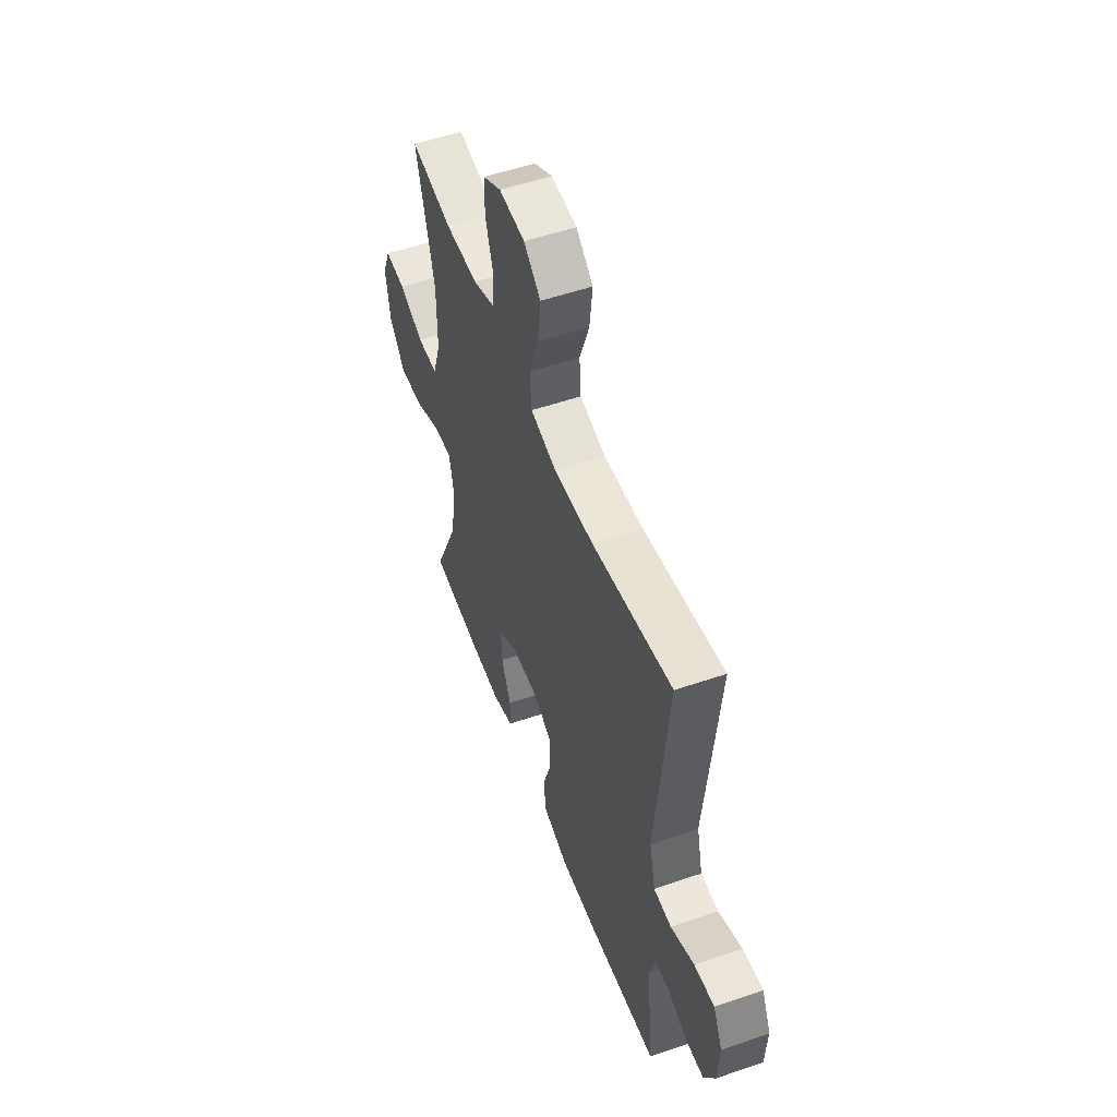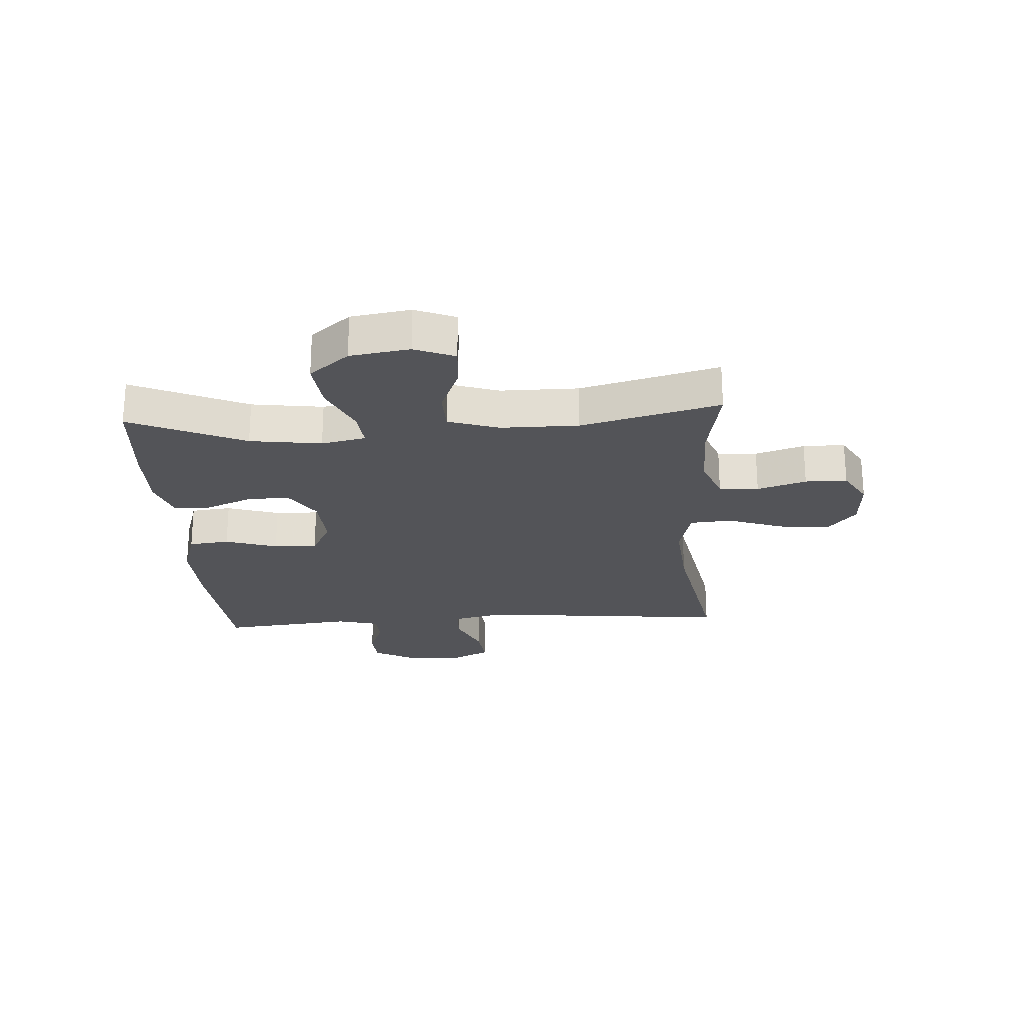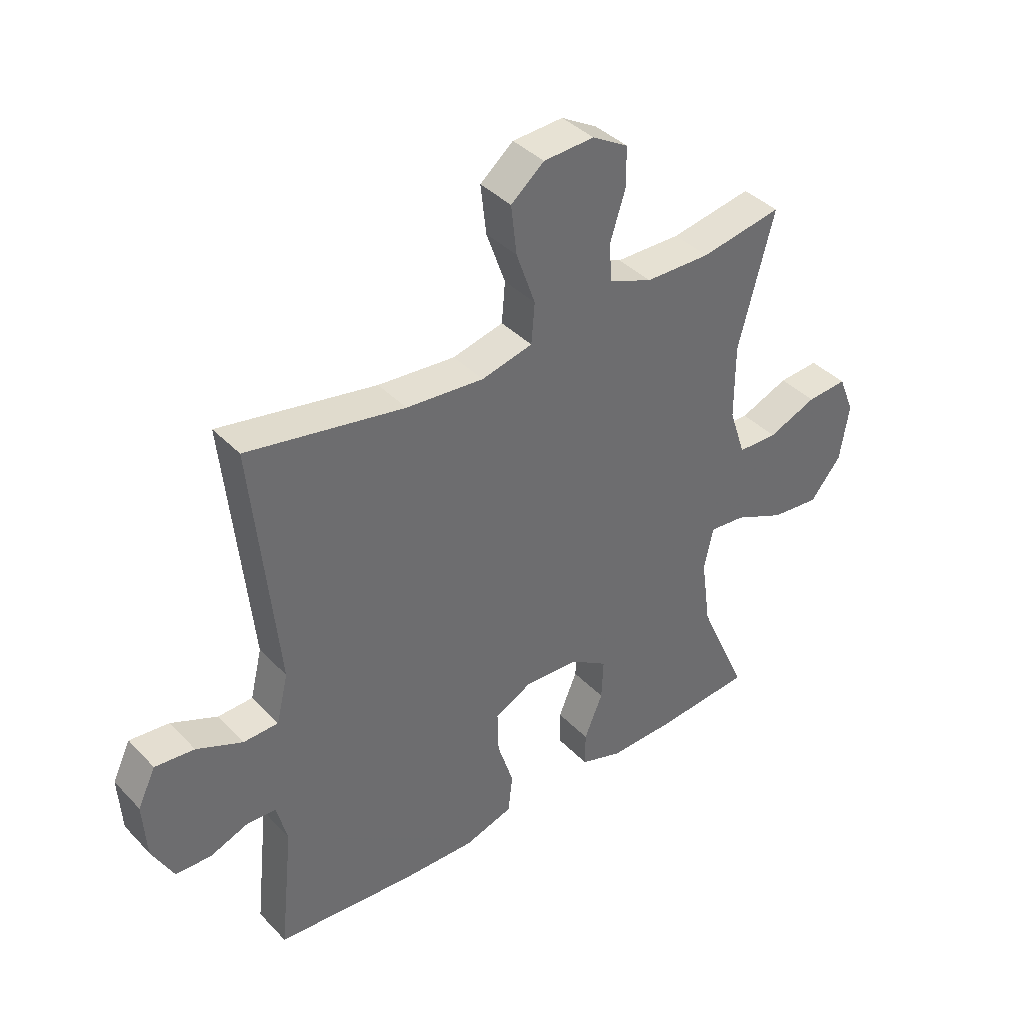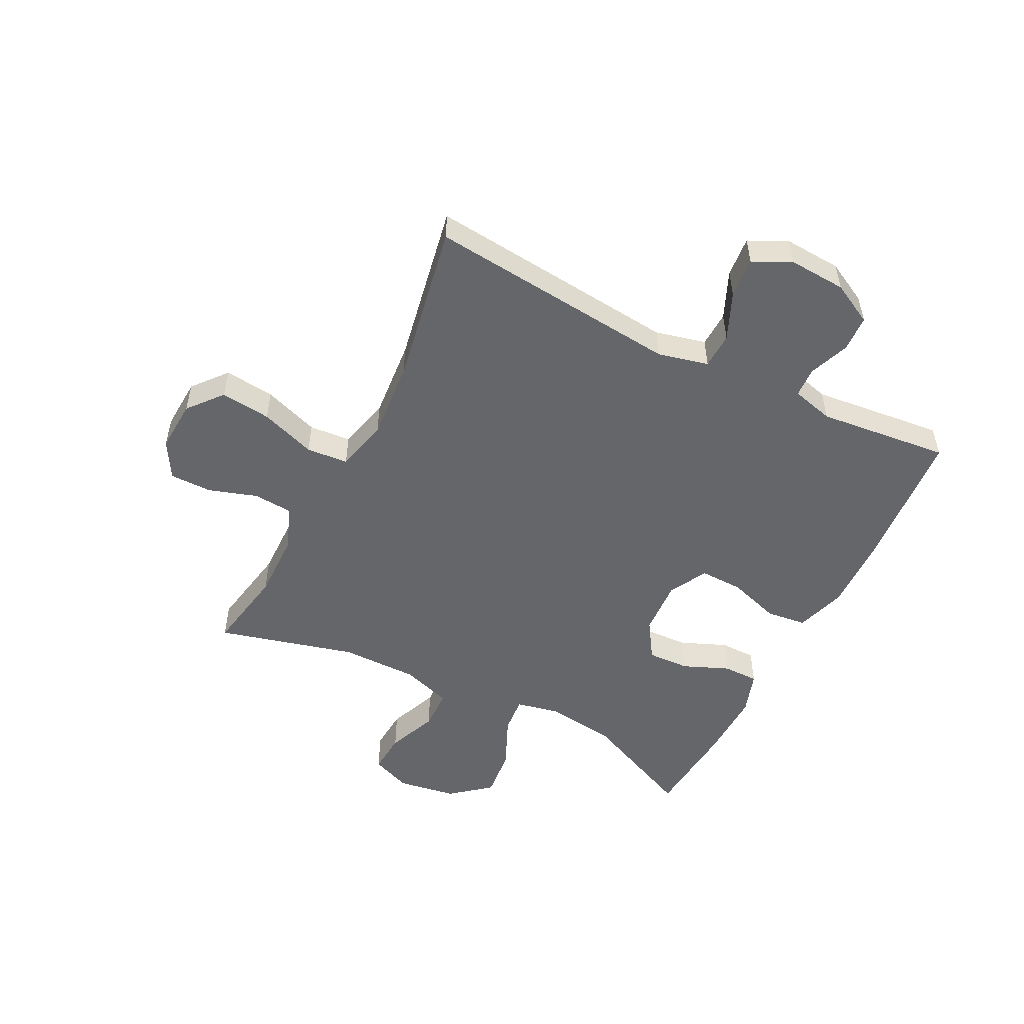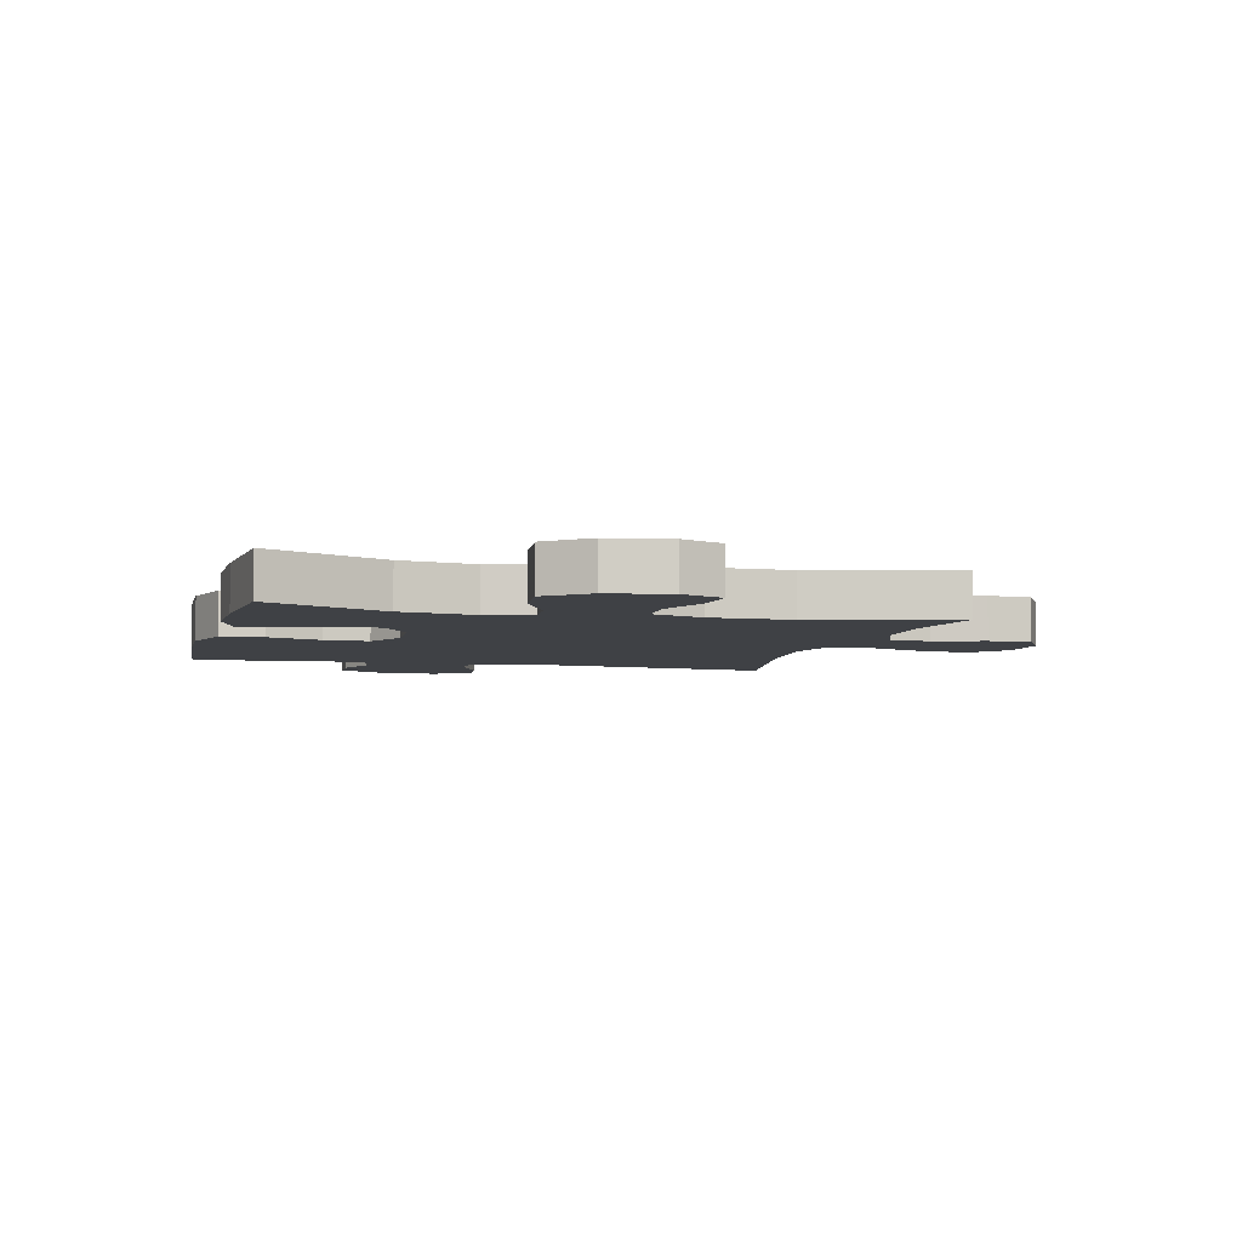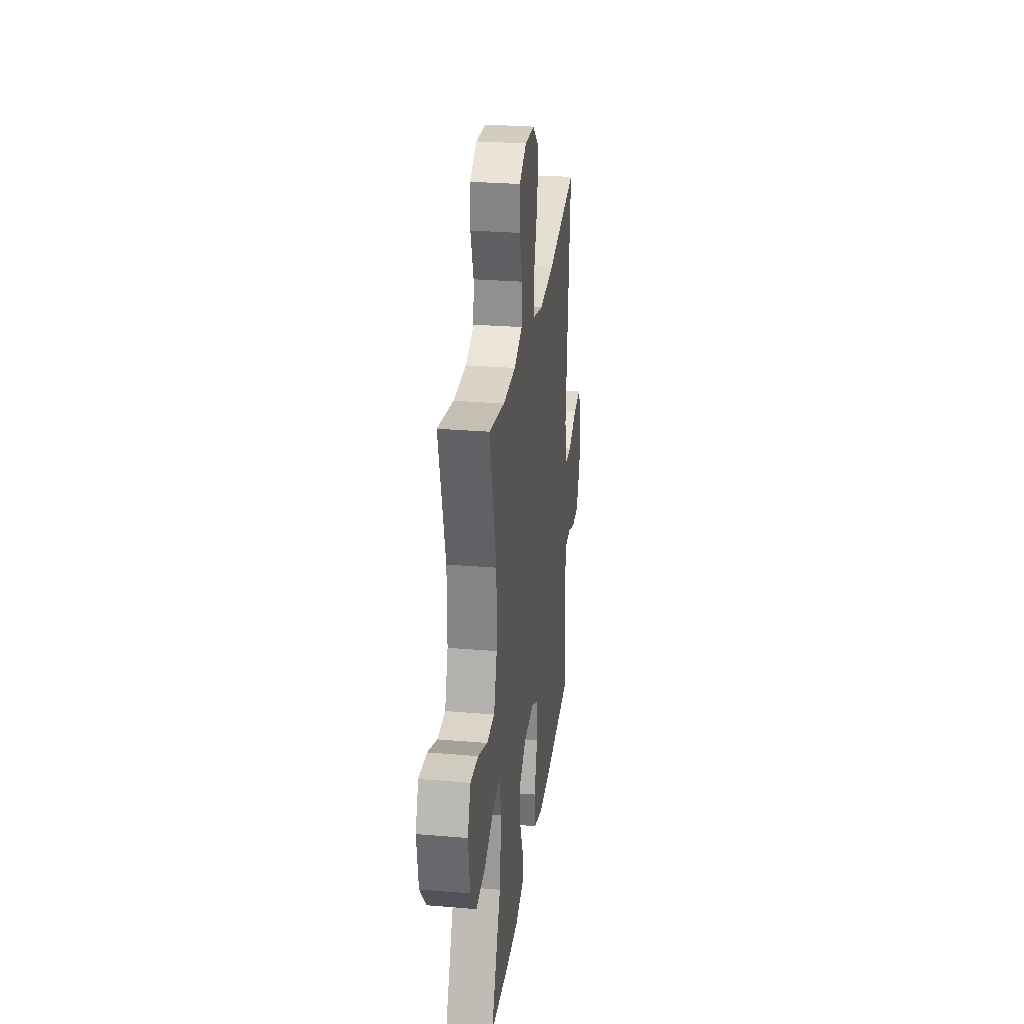
<metadata>
{"format":"obj","ext":"obj","renderer":"f3d","projection":"perspective","resolution":1024,"background":"white","views":[{"elev":53.3,"azim":69.8,"up":"+Z"},{"elev":-23.5,"azim":-86.4,"up":"+Y"},{"elev":39.2,"azim":141.5,"up":"+Z"},{"elev":-51.8,"azim":63.1,"up":"+Y"},{"elev":-5.4,"azim":-104.5,"up":"+Y"},{"elev":27.5,"azim":-82.6,"up":"+Z"}]}
</metadata>
<code>
v -0.5 0.07 -0.5
v -0.412 0.07 -0.303
v -0.395 0.07 -0.18
v -0.411 0.07 -0.104
v -0.475 0.07 -0.11
v -0.566 0.07 -0.151
v -0.652 0.07 -0.16
v -0.708 0.07 -0.092
v -0.724 0.07 0.01
v -0.696 0.07 0.079
v -0.624 0.07 0.074
v -0.537 0.07 0.039
v -0.466 0.07 0.041
v -0.437 0.07 0.128
v -0.437 0.07 0.262
v -0.5 0.07 0.5
v -0.355 0.07 0.474
v -0.239 0.07 0.476
v -0.162 0.07 0.506
v -0.157 0.07 0.574
v -0.184 0.07 0.658
v -0.184 0.07 0.73
v -0.12 0.07 0.767
v -0.03 0.07 0.762
v 0.029 0.07 0.713
v 0.019 0.07 0.626
v -0.015 0.07 0.53
v -0.009 0.07 0.458
v 0.082 0.07 0.436
v 0.22 0.07 0.448
v 0.5 0.07 0.5
v 0.456 0.07 0.063
v 0.477 0.07 -0.024
v 0.539 0.07 -0.026
v 0.621 0.07 0.01
v 0.691 0.07 0.017
v 0.723 0.07 -0.049
v 0.717 0.07 -0.148
v 0.679 0.07 -0.22
v 0.616 0.07 -0.223
v 0.547 0.07 -0.197
v 0.495 0.07 -0.2
v 0.476 0.07 -0.273
v 0.5 0.07 -0.5
v 0.254 0.07 -0.521
v 0.122 0.07 -0.525
v 0.035 0.07 -0.498
v 0.027 0.07 -0.428
v 0.056 0.07 -0.338
v 0.058 0.07 -0.263
v -0.009 0.07 -0.228
v -0.106 0.07 -0.234
v -0.172 0.07 -0.277
v -0.169 0.07 -0.35
v -0.136 0.07 -0.429
v -0.136 0.07 -0.491
v -0.211 0.07 -0.516
v -0.328 0.07 -0.514
v -0.5 0 -0.5
v -0.412 0 -0.303
v -0.395 0 -0.18
v -0.411 0 -0.104
v -0.475 0 -0.11
v -0.566 0 -0.151
v -0.652 0 -0.16
v -0.708 0 -0.092
v -0.724 0 0.01
v -0.696 0 0.079
v -0.624 0 0.074
v -0.537 0 0.039
v -0.466 0 0.041
v -0.437 0 0.128
v -0.437 0 0.262
v -0.5 0 0.5
v -0.355 0 0.474
v -0.239 0 0.476
v -0.162 0 0.506
v -0.157 0 0.574
v -0.184 0 0.658
v -0.184 0 0.73
v -0.12 0 0.767
v -0.03 0 0.762
v 0.029 0 0.713
v 0.019 0 0.626
v -0.015 0 0.53
v -0.009 0 0.458
v 0.082 0 0.436
v 0.22 0 0.448
v 0.5 0 0.5
v 0.456 0 0.063
v 0.477 0 -0.024
v 0.539 0 -0.026
v 0.621 0 0.01
v 0.691 0 0.017
v 0.723 0 -0.049
v 0.717 0 -0.148
v 0.679 0 -0.22
v 0.616 0 -0.223
v 0.547 0 -0.197
v 0.495 0 -0.2
v 0.476 0 -0.273
v 0.5 0 -0.5
v 0.254 0 -0.521
v 0.122 0 -0.525
v 0.035 0 -0.498
v 0.027 0 -0.428
v 0.056 0 -0.338
v 0.058 0 -0.263
v -0.009 0 -0.228
v -0.106 0 -0.234
v -0.172 0 -0.277
v -0.169 0 -0.35
v -0.136 0 -0.429
v -0.136 0 -0.491
v -0.211 0 -0.516
v -0.328 0 -0.514
f 57 58 1 2
f 54 55 56 57
f 53 54 57 2
f 52 53 2 3
f 51 52 3 4
f 46 47 48 49
f 46 49 50
f 43 44 45 46
f 42 43 46 50
f 38 39 40 41
f 38 41 42
f 34 35 36 37
f 33 34 37 38
f 30 31 32
f 29 30 32 33
f 28 29 33
f 24 25 26 27
f 22 23 24 27
f 20 21 22 27
f 19 20 27 28
f 18 19 28 33
f 15 16 17
f 14 15 17 18
f 13 14 18 33
f 9 10 11 12
f 5 6 7 8
f 4 5 8 9
f 51 4 9 12
f 42 50 51
f 33 38 42 51
f 12 13 33 51
f 60 59 116 115
f 115 114 113 112
f 60 115 112 111
f 61 60 111 110
f 62 61 110 109
f 107 106 105 104
f 108 107 104
f 104 103 102 101
f 108 104 101 100
f 99 98 97 96
f 100 99 96
f 95 94 93 92
f 96 95 92 91
f 90 89 88
f 91 90 88 87
f 91 87 86
f 85 84 83 82
f 85 82 81 80
f 85 80 79 78
f 86 85 78 77
f 91 86 77 76
f 75 74 73
f 76 75 73 72
f 91 76 72 71
f 70 69 68 67
f 66 65 64 63
f 67 66 63 62
f 70 67 62 109
f 109 108 100
f 109 100 96 91
f 109 91 71 70
f 1 59 60 2
f 2 60 61 3
f 3 61 62 4
f 4 62 63 5
f 5 63 64 6
f 6 64 65 7
f 7 65 66 8
f 8 66 67 9
f 9 67 68 10
f 10 68 69 11
f 11 69 70 12
f 12 70 71 13
f 13 71 72 14
f 14 72 73 15
f 15 73 74 16
f 16 74 75 17
f 17 75 76 18
f 18 76 77 19
f 19 77 78 20
f 20 78 79 21
f 21 79 80 22
f 22 80 81 23
f 23 81 82 24
f 24 82 83 25
f 25 83 84 26
f 26 84 85 27
f 27 85 86 28
f 28 86 87 29
f 29 87 88 30
f 30 88 89 31
f 31 89 90 32
f 32 90 91 33
f 33 91 92 34
f 34 92 93 35
f 35 93 94 36
f 36 94 95 37
f 37 95 96 38
f 38 96 97 39
f 39 97 98 40
f 40 98 99 41
f 41 99 100 42
f 42 100 101 43
f 43 101 102 44
f 44 102 103 45
f 45 103 104 46
f 46 104 105 47
f 47 105 106 48
f 48 106 107 49
f 49 107 108 50
f 50 108 109 51
f 51 109 110 52
f 52 110 111 53
f 53 111 112 54
f 54 112 113 55
f 55 113 114 56
f 56 114 115 57
f 57 115 116 58
f 58 116 59 1

</code>
